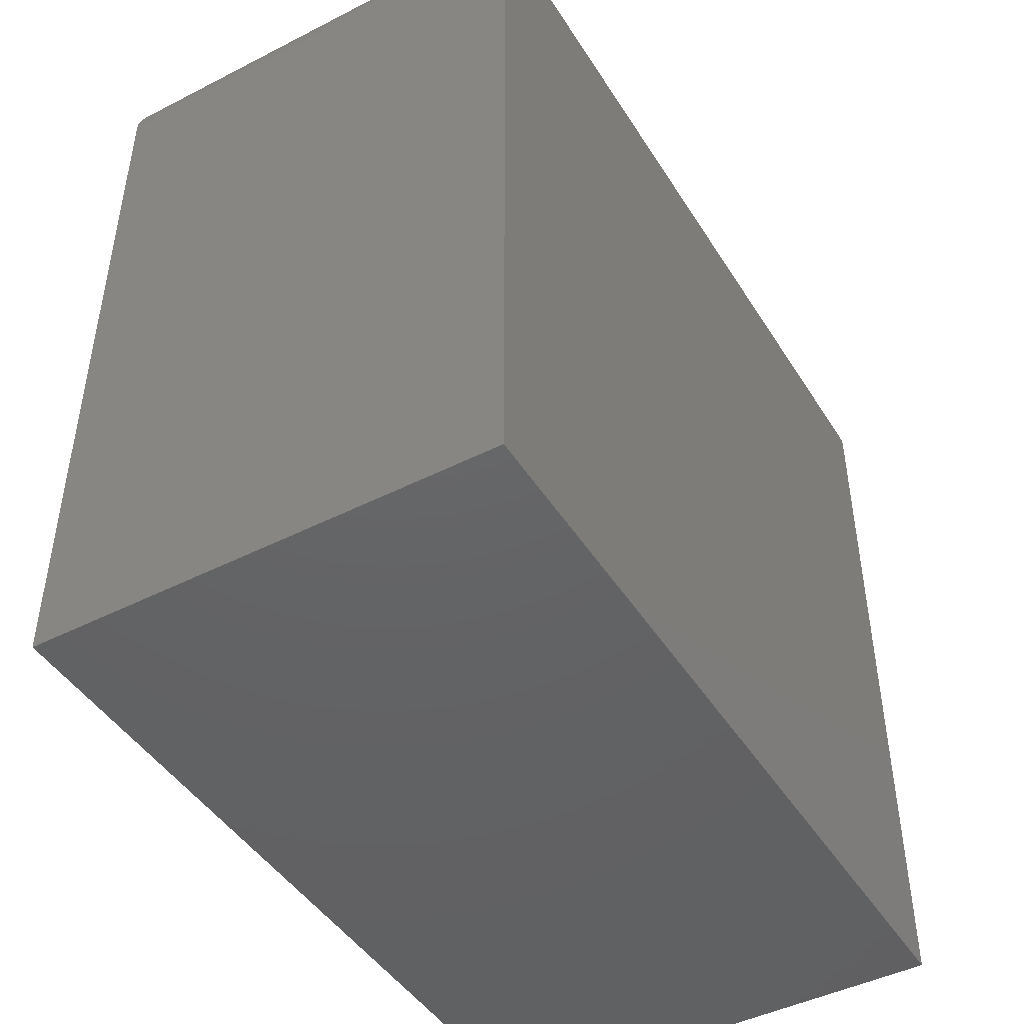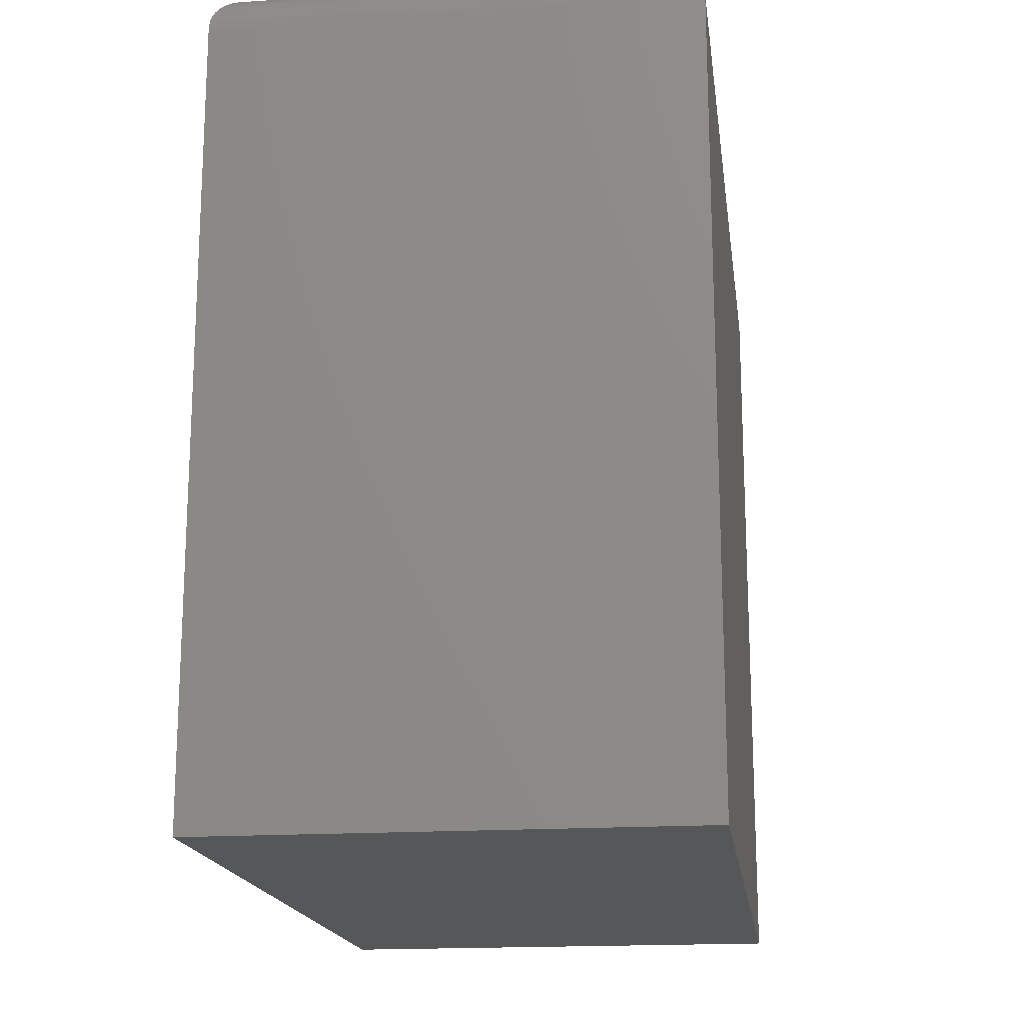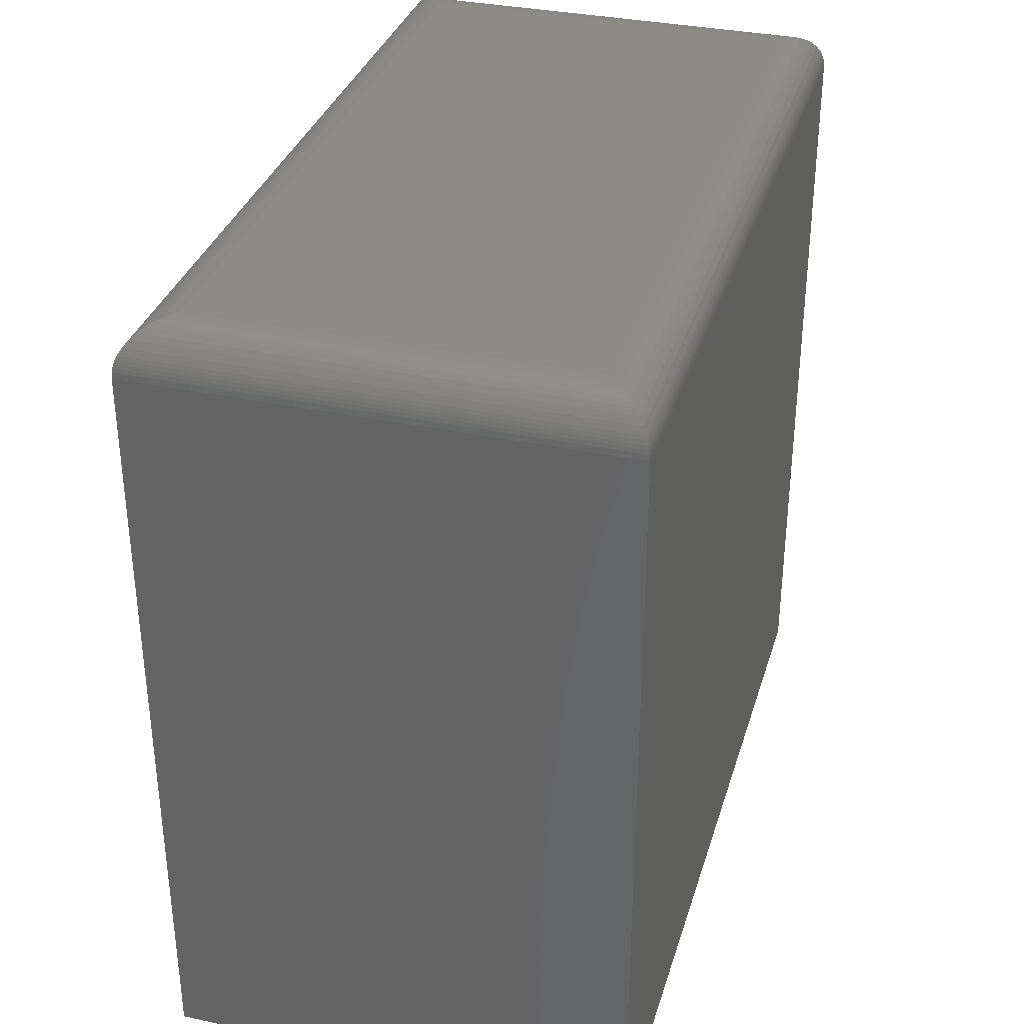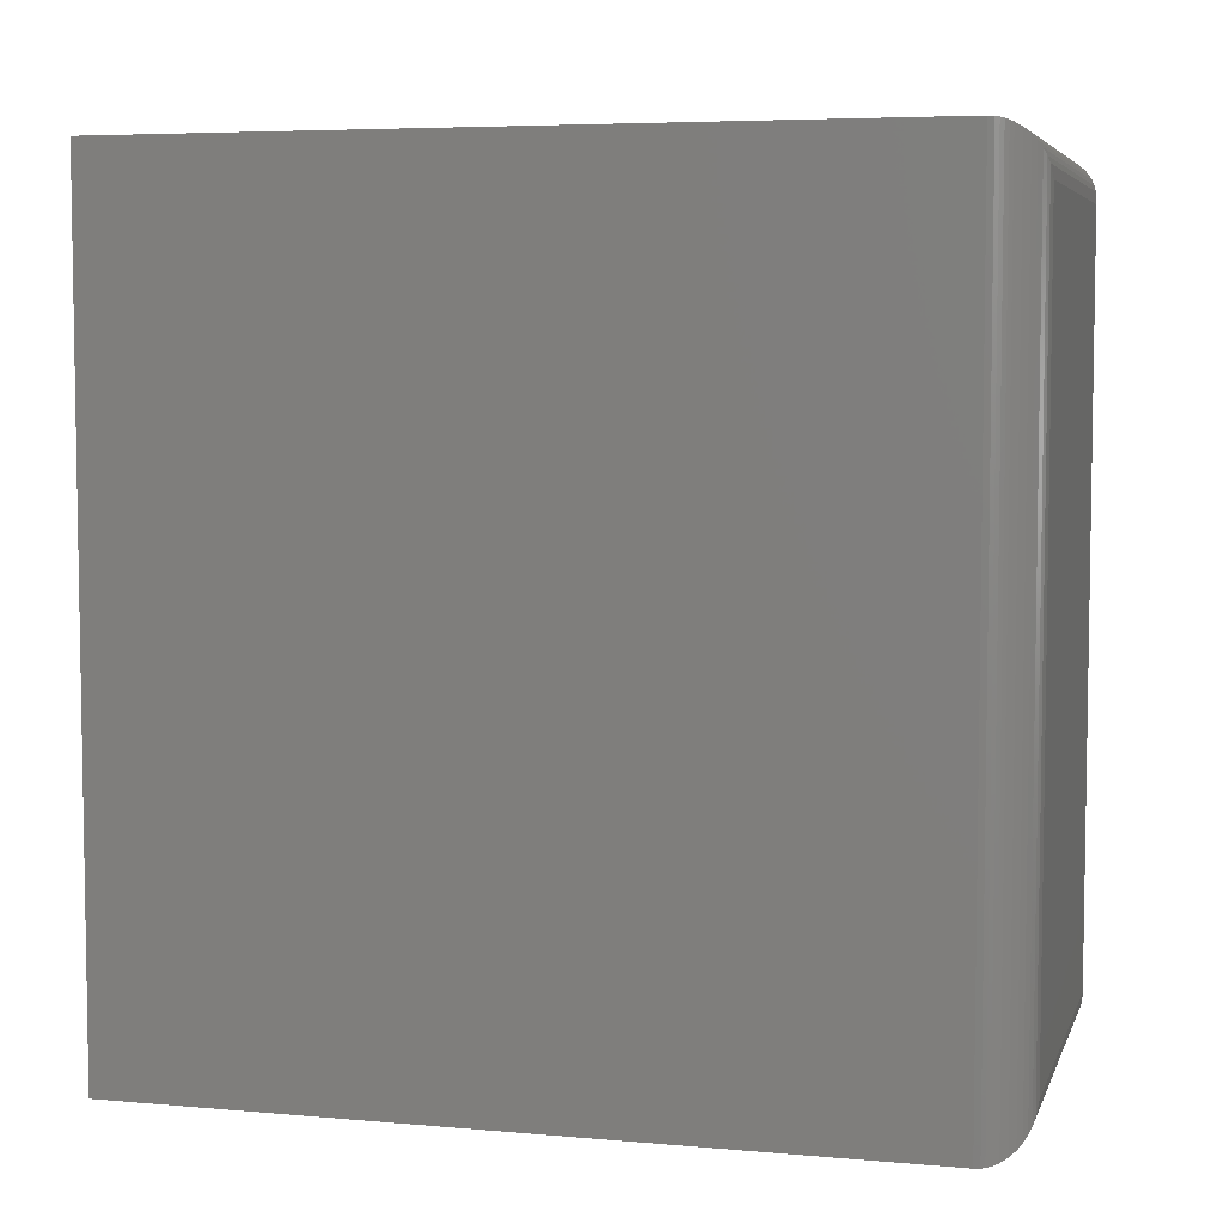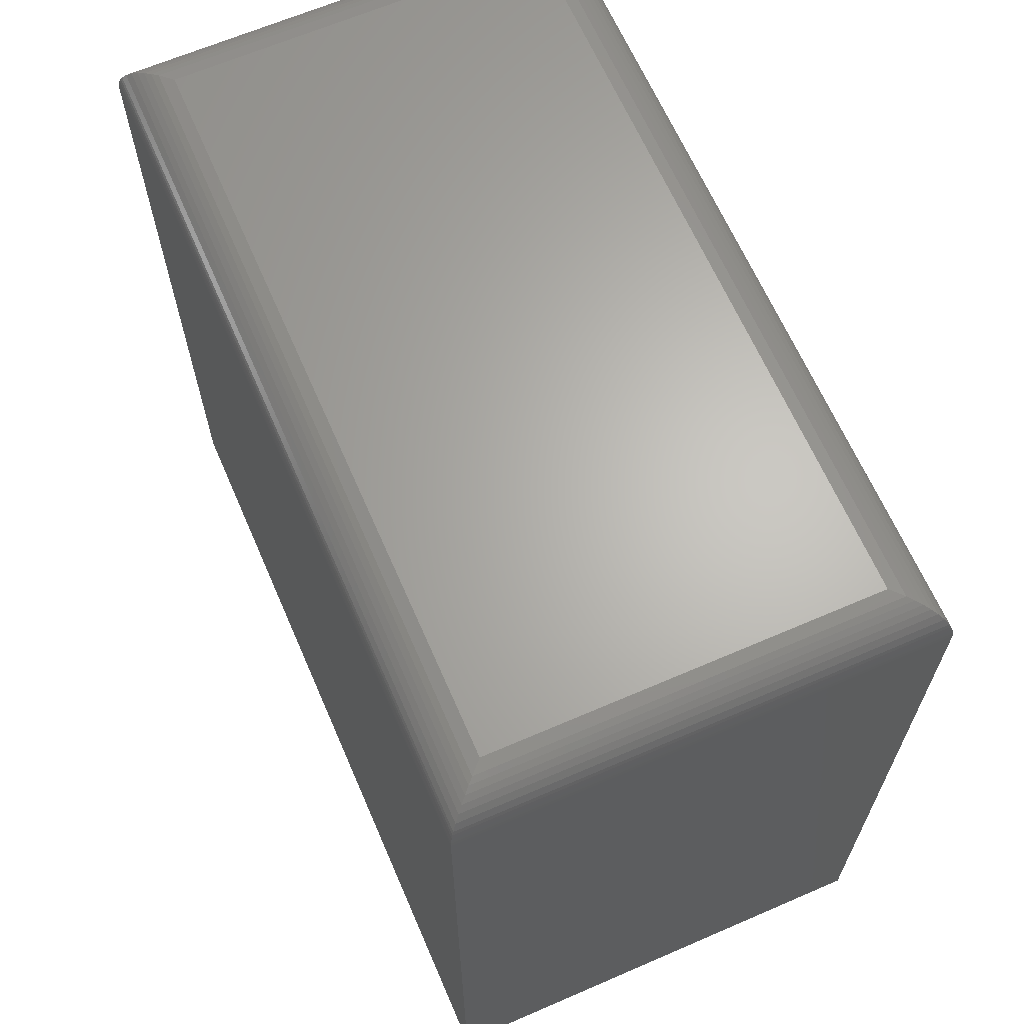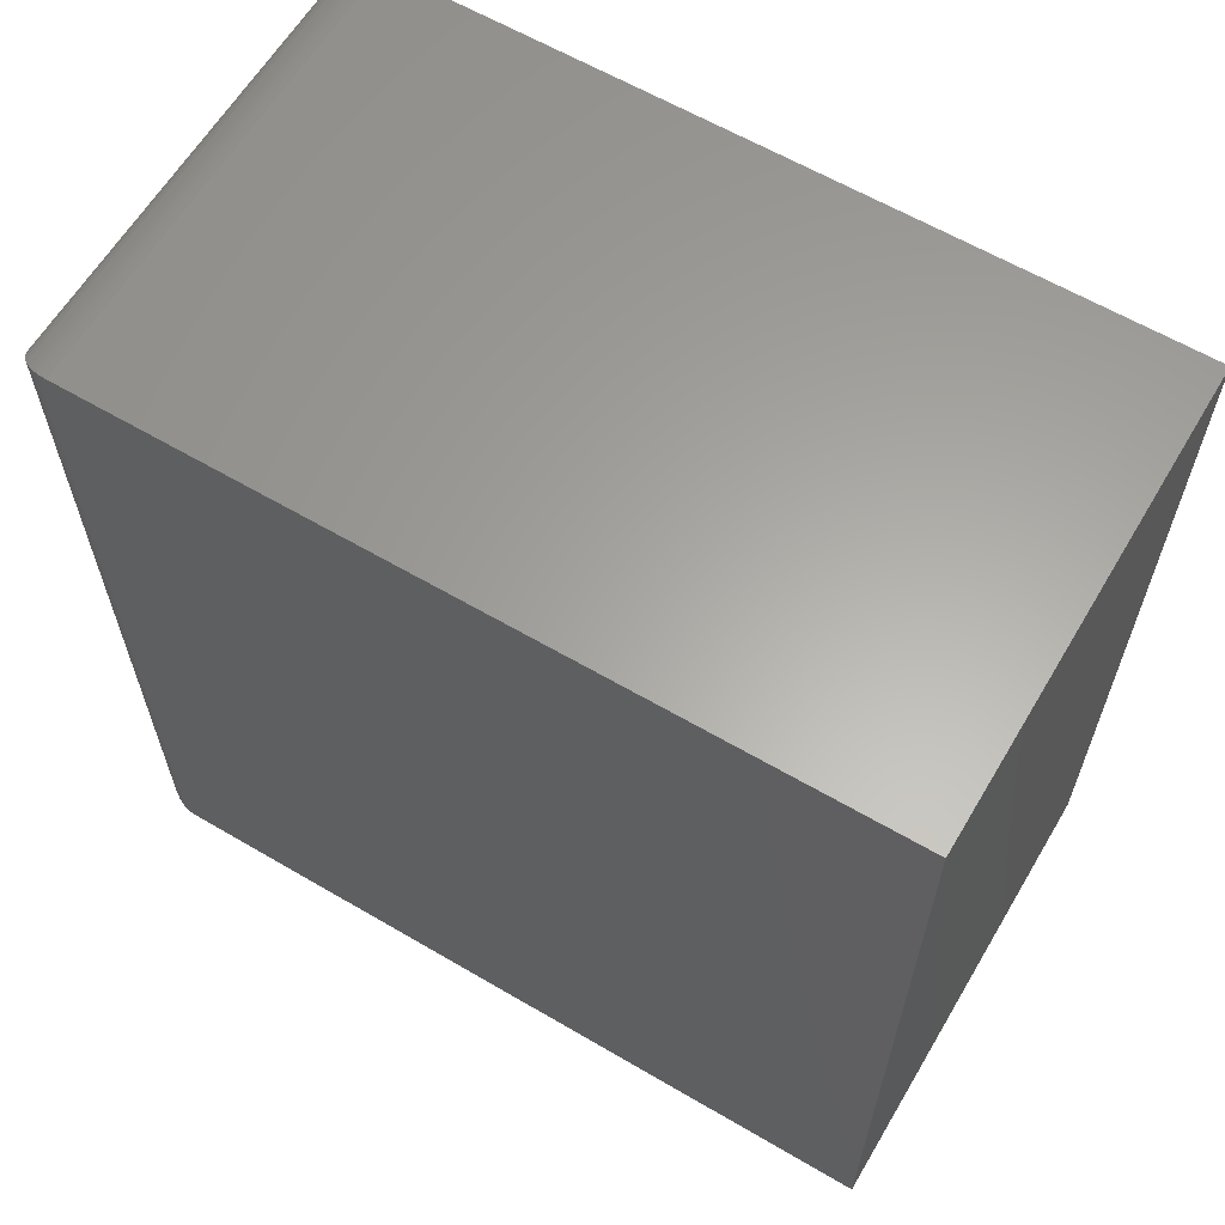
<metadata>
{"format":"stl","ext":"stl","renderer":"f3d","projection":"perspective","resolution":1024,"background":"white","views":[{"elev":-45.5,"azim":-149.6,"up":"+Y"},{"elev":-17.4,"azim":-172.4,"up":"+Y"},{"elev":34.0,"azim":-163.9,"up":"+Y"},{"elev":5.6,"azim":105.1,"up":"+Z"},{"elev":65.1,"azim":156.5,"up":"+Y"},{"elev":62.2,"azim":-59.3,"up":"+Z"}]}
</metadata>
<code>
# stl→obj: 56 verts, 108 faces
v -0.7109 0.2734 0.2266
v -0.7109 0.2734 0.7188
v -0.4581 0.2734 0.2266
v -0.4581 0.2734 0.7188
v -0.7422 -0.2734 0.75
v -0.7422 0.2422 0.75
v -0.7422 -0.2734 0.1953
v -0.7422 0.2422 0.1953
v -0.4269 0.2422 0.75
v -0.4269 -0.2734 0.75
v -0.4269 -0.2734 0.1953
v -0.4269 0.2422 0.1953
v -0.7189 0.2724 0.2186
v -0.7189 0.2724 0.7267
v -0.7227 0.2711 0.2148
v -0.7227 0.2711 0.7305
v -0.7264 0.2693 0.2111
v -0.7264 0.2693 0.7343
v -0.73 0.2669 0.2075
v -0.73 0.2669 0.7378
v -0.7333 0.264 0.2042
v -0.7333 0.264 0.7412
v -0.7366 0.2601 0.2009
v -0.7366 0.2601 0.7444
v -0.7391 0.2557 0.1984
v -0.7419 0.2461 0.1956
v -0.7419 0.2461 0.7498
v -0.7415 0.2486 0.196
v -0.7415 0.2486 0.7493
v -0.7409 0.251 0.1966
v -0.7409 0.251 0.7487
v -0.7401 0.2534 0.1974
v -0.7401 0.2534 0.7479
v -0.7391 0.2557 0.7469
v -0.4502 0.2724 0.7267
v -0.4464 0.2711 0.7305
v -0.4426 0.2693 0.7343
v -0.4391 0.2669 0.7378
v -0.4357 0.264 0.7412
v -0.4325 0.2601 0.7444
v -0.4271 0.2461 0.7498
v -0.4275 0.2486 0.7493
v -0.4282 0.251 0.7487
v -0.429 0.2534 0.7479
v -0.43 0.2557 0.7469
v -0.4502 0.2724 0.2186
v -0.4464 0.2711 0.2148
v -0.4426 0.2693 0.2111
v -0.4391 0.2669 0.2075
v -0.4357 0.264 0.2042
v -0.4325 0.2601 0.2009
v -0.4271 0.2461 0.1956
v -0.4275 0.2486 0.196
v -0.4282 0.251 0.1966
v -0.429 0.2534 0.1974
v -0.43 0.2557 0.1984
f 1 2 3
f 3 2 4
f 5 6 7
f 7 6 8
f 9 6 10
f 10 6 5
f 11 12 10
f 10 12 9
f 8 12 7
f 7 12 11
f 2 13 14
f 2 1 13
f 14 13 15
f 14 15 16
f 16 15 17
f 16 17 18
f 18 17 19
f 18 19 20
f 20 19 21
f 20 21 22
f 22 21 23
f 22 23 24
f 24 23 25
f 8 6 26
f 26 6 27
f 26 27 28
f 28 27 29
f 28 29 30
f 30 29 31
f 30 31 32
f 32 31 33
f 32 33 25
f 25 33 34
f 25 34 24
f 4 14 35
f 4 2 14
f 35 14 16
f 35 16 36
f 36 16 18
f 36 18 37
f 37 18 20
f 37 20 38
f 38 20 22
f 38 22 39
f 39 22 24
f 39 24 40
f 40 24 34
f 6 9 27
f 27 9 41
f 27 41 29
f 29 41 42
f 29 42 31
f 31 42 43
f 31 43 33
f 33 43 44
f 33 44 34
f 34 44 45
f 34 45 40
f 3 35 46
f 3 4 35
f 46 35 36
f 46 36 47
f 47 36 37
f 47 37 48
f 48 37 38
f 48 38 49
f 49 38 39
f 49 39 50
f 50 39 40
f 50 40 51
f 51 40 45
f 9 12 41
f 41 12 52
f 41 52 42
f 42 52 53
f 42 53 43
f 43 53 54
f 43 54 44
f 44 54 55
f 44 55 45
f 45 55 56
f 45 56 51
f 1 46 13
f 1 3 46
f 13 46 47
f 13 47 15
f 15 47 48
f 15 48 17
f 17 48 49
f 17 49 19
f 19 49 50
f 19 50 21
f 21 50 51
f 21 51 23
f 23 51 56
f 12 8 52
f 52 8 26
f 52 26 53
f 53 26 28
f 53 28 54
f 54 28 30
f 54 30 55
f 55 30 32
f 55 32 56
f 56 32 25
f 56 25 23
f 7 11 5
f 5 11 10

</code>
